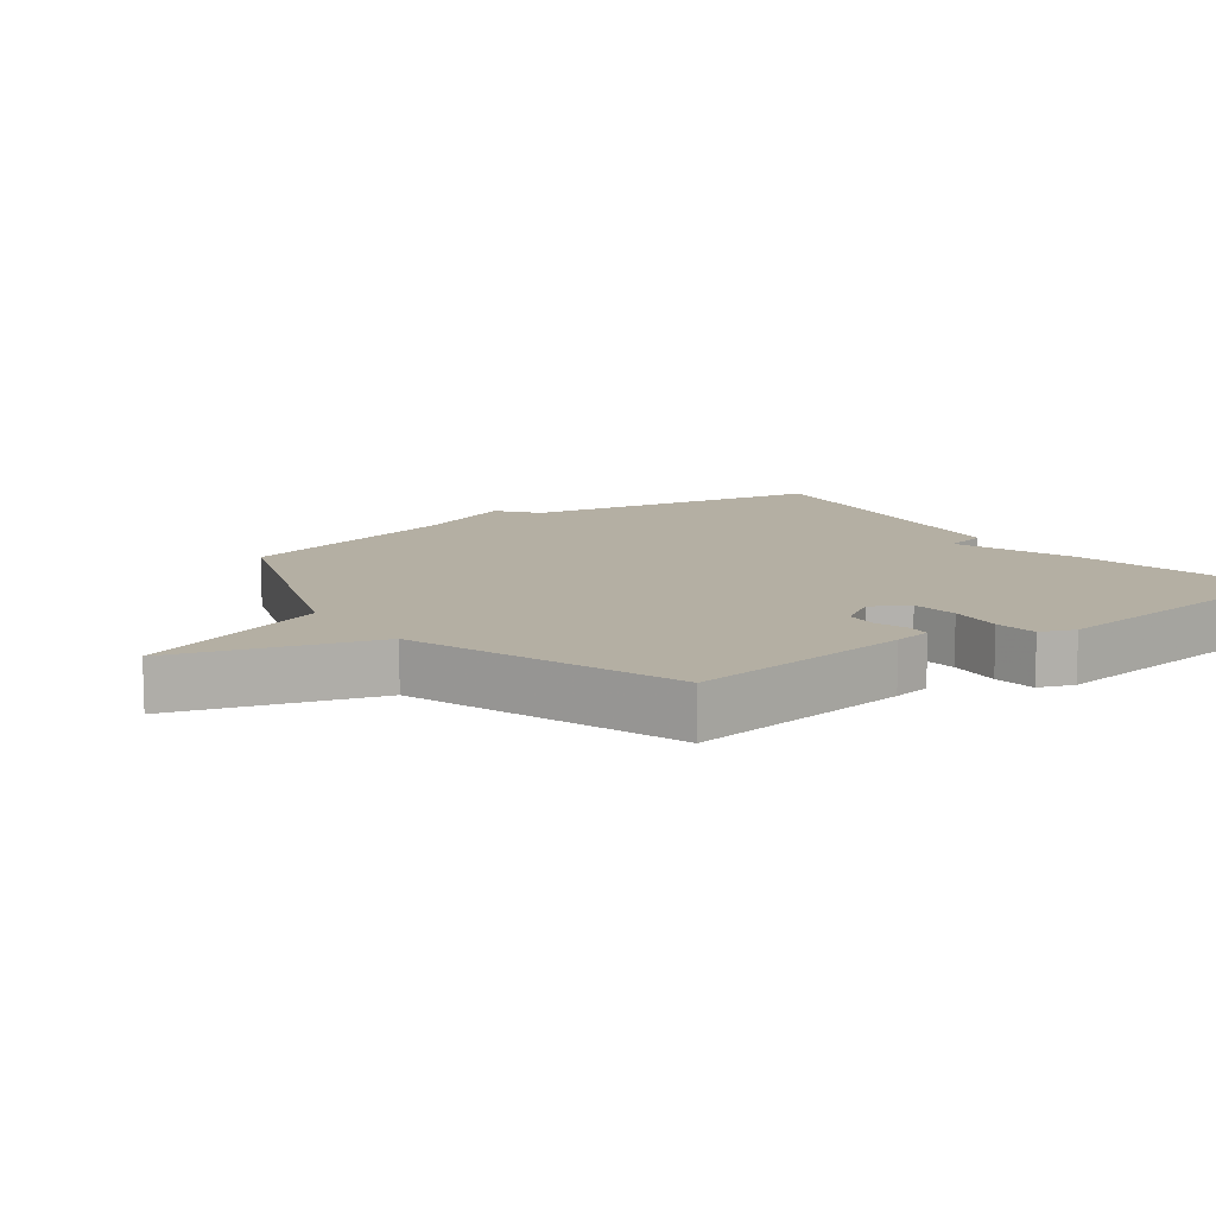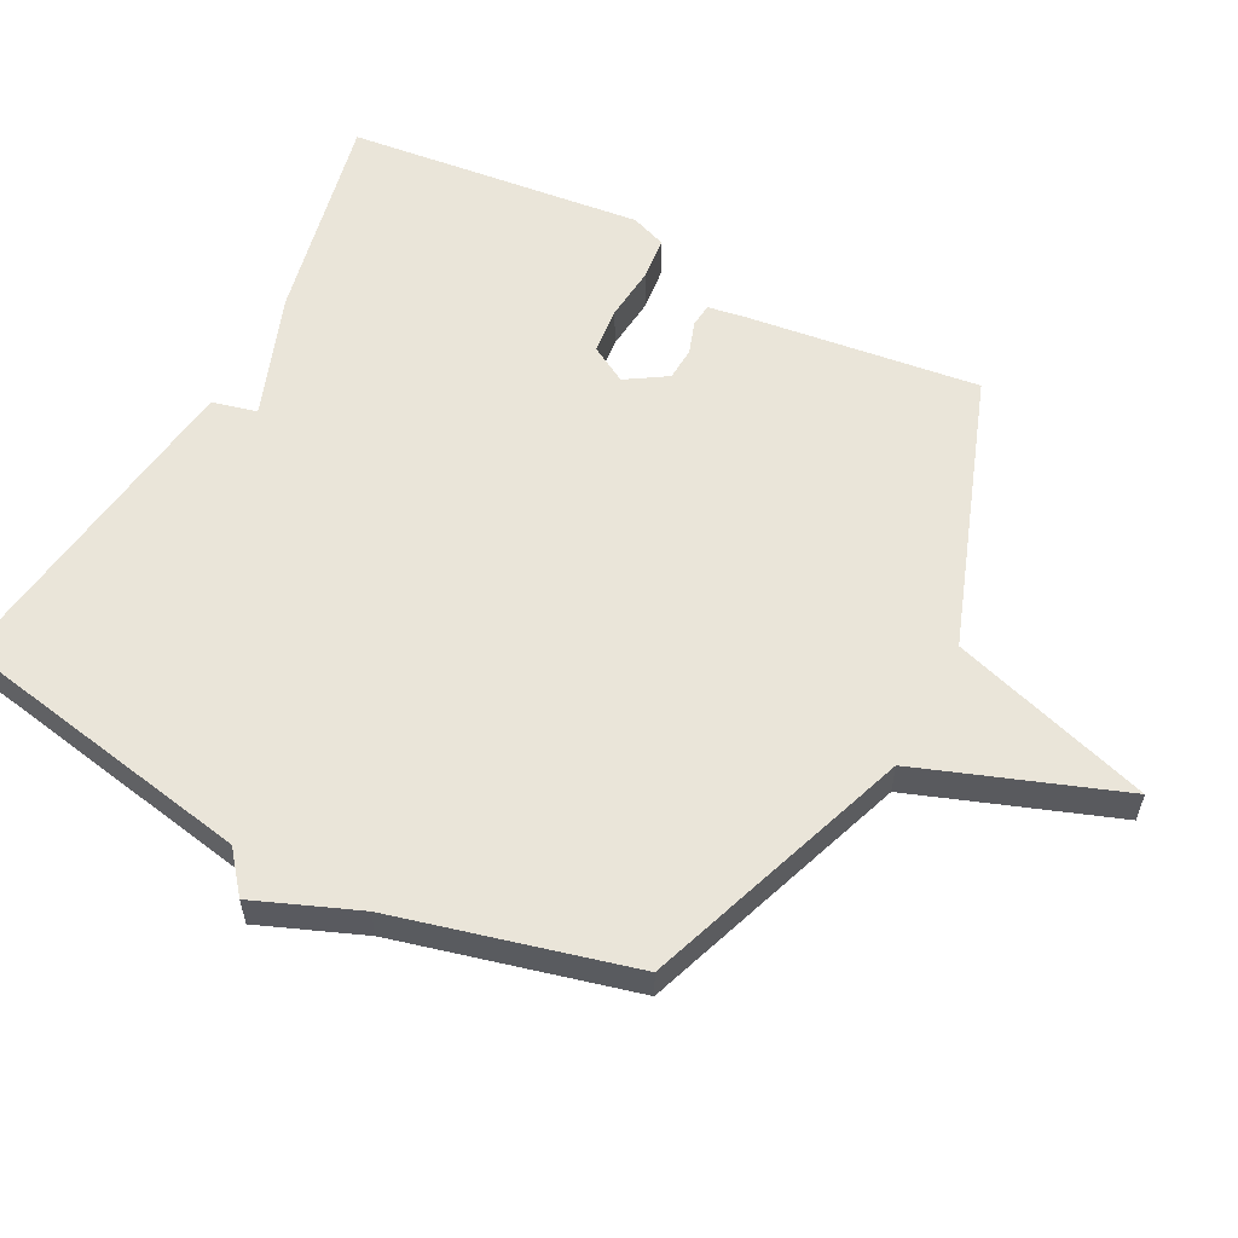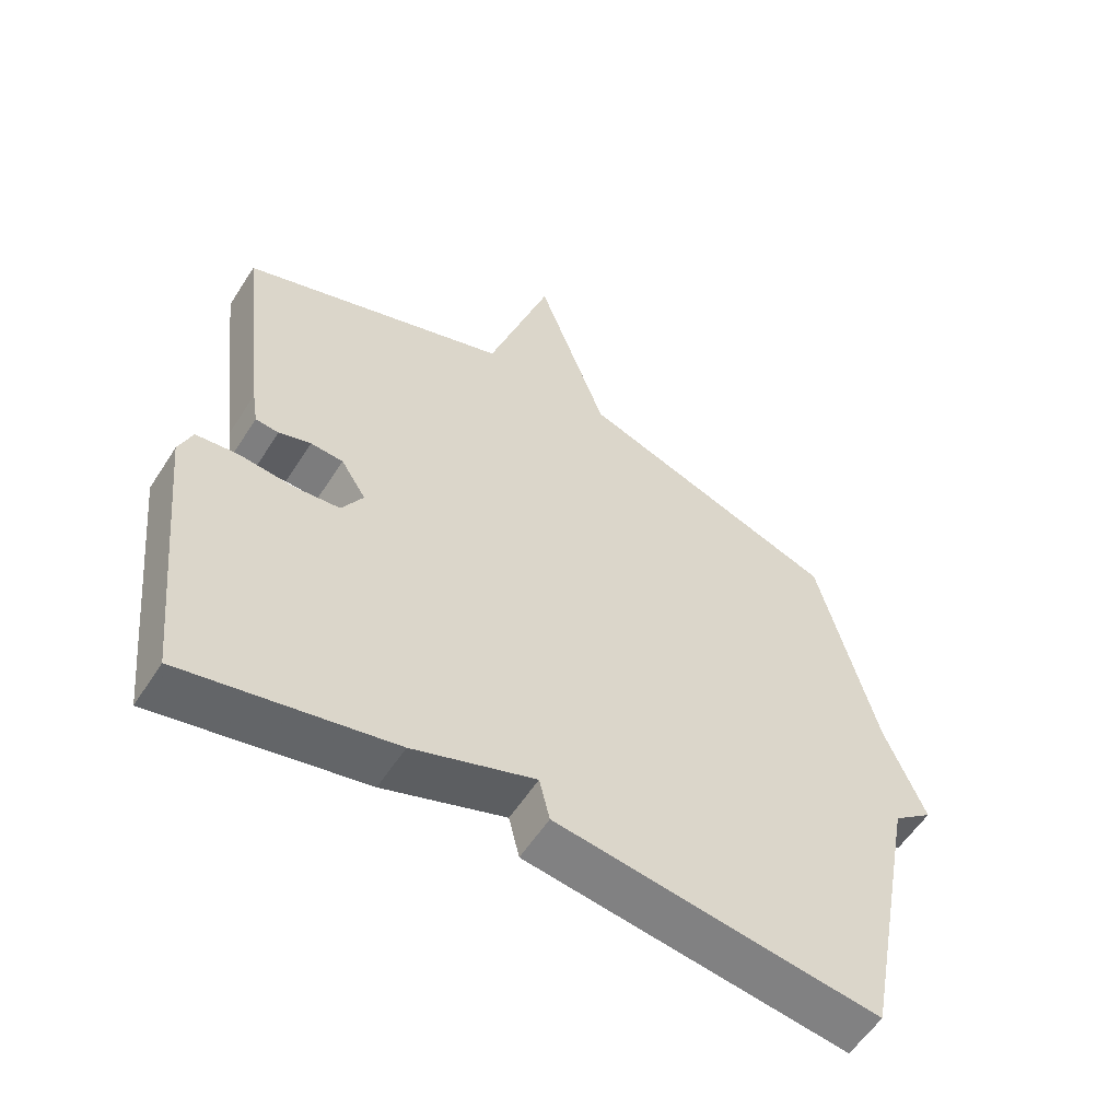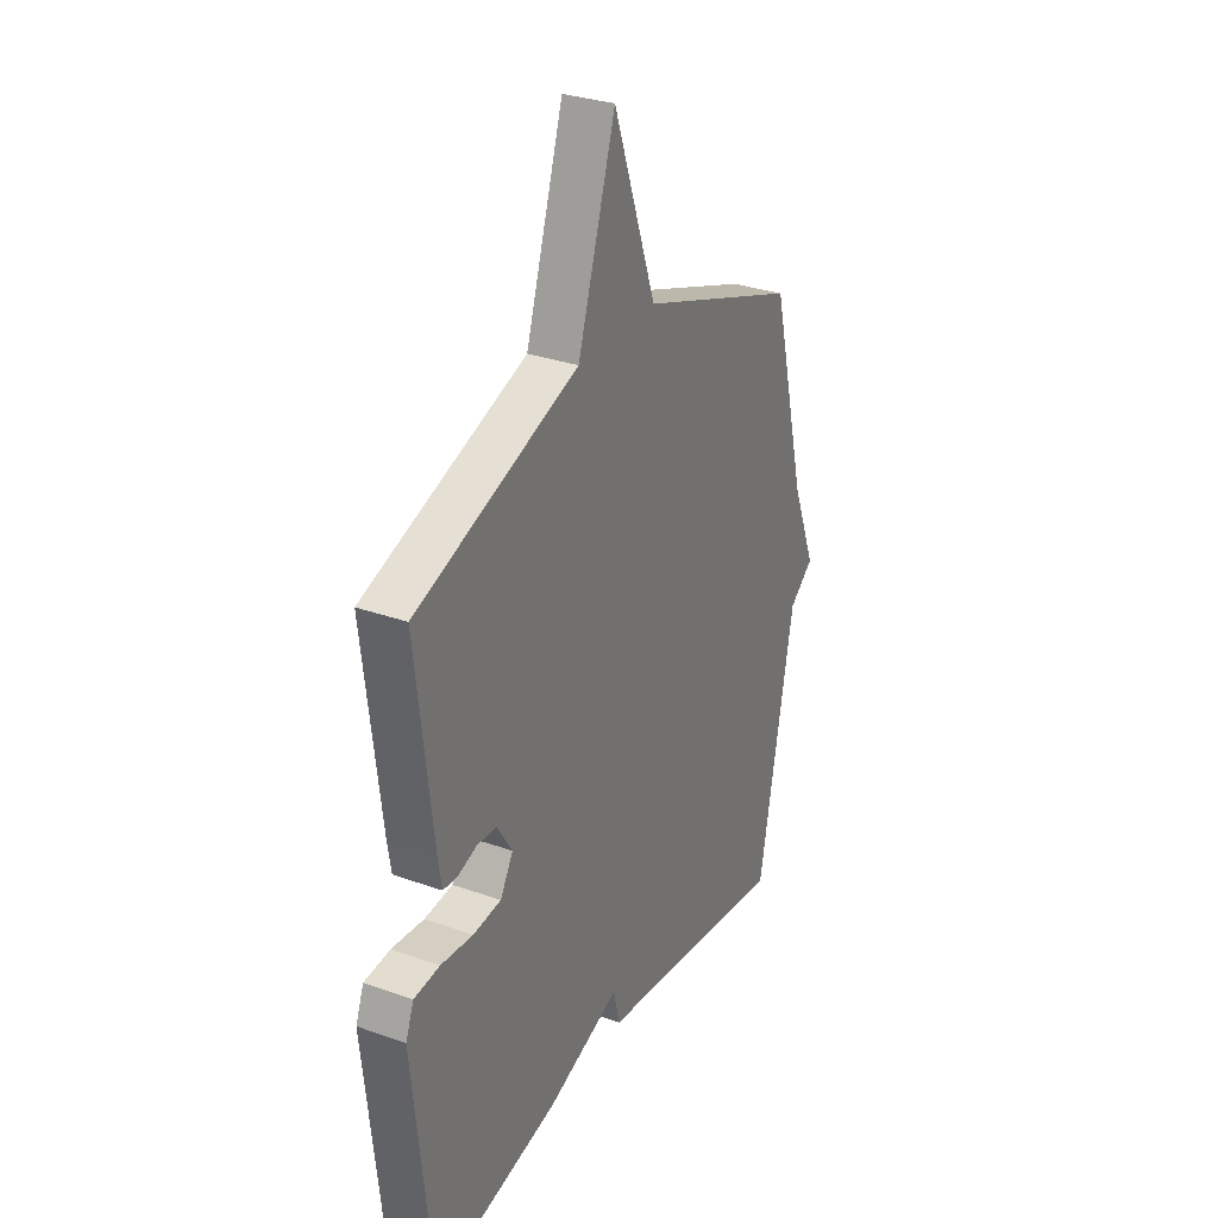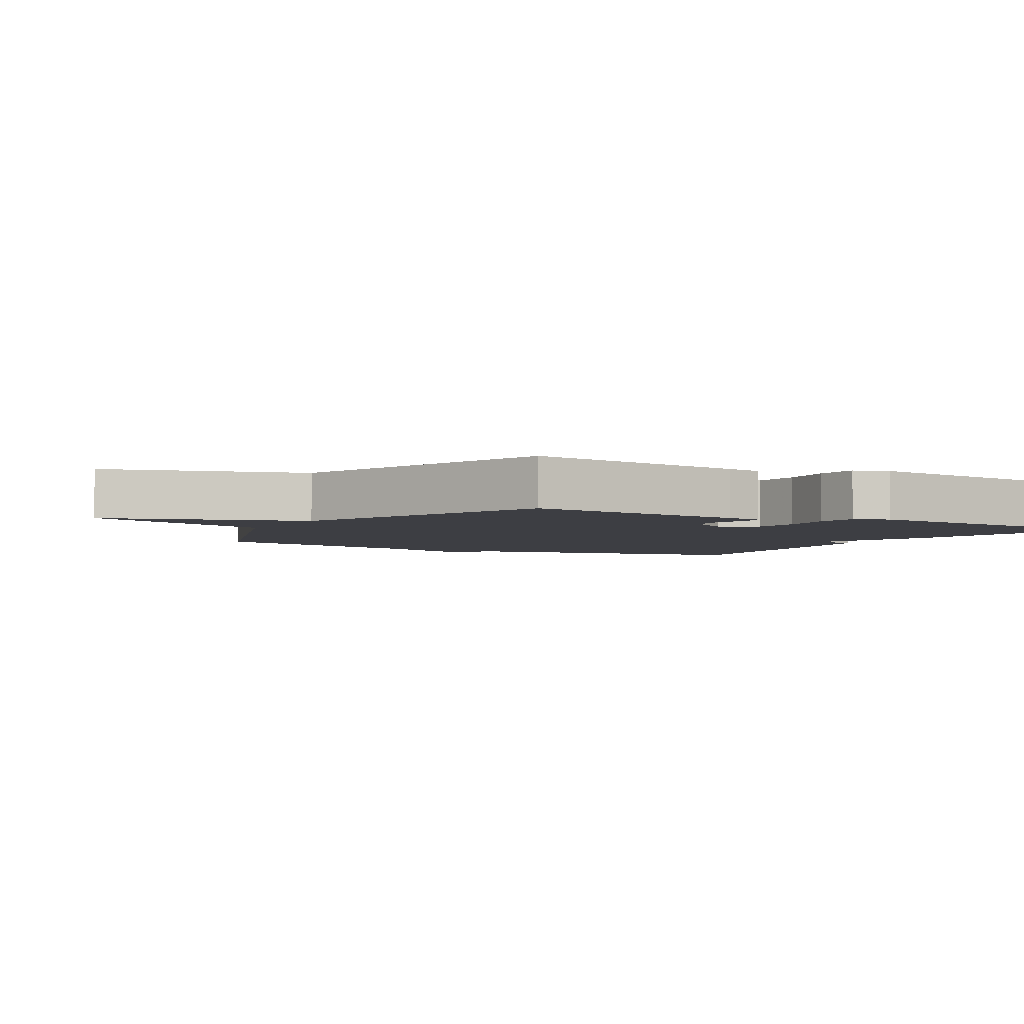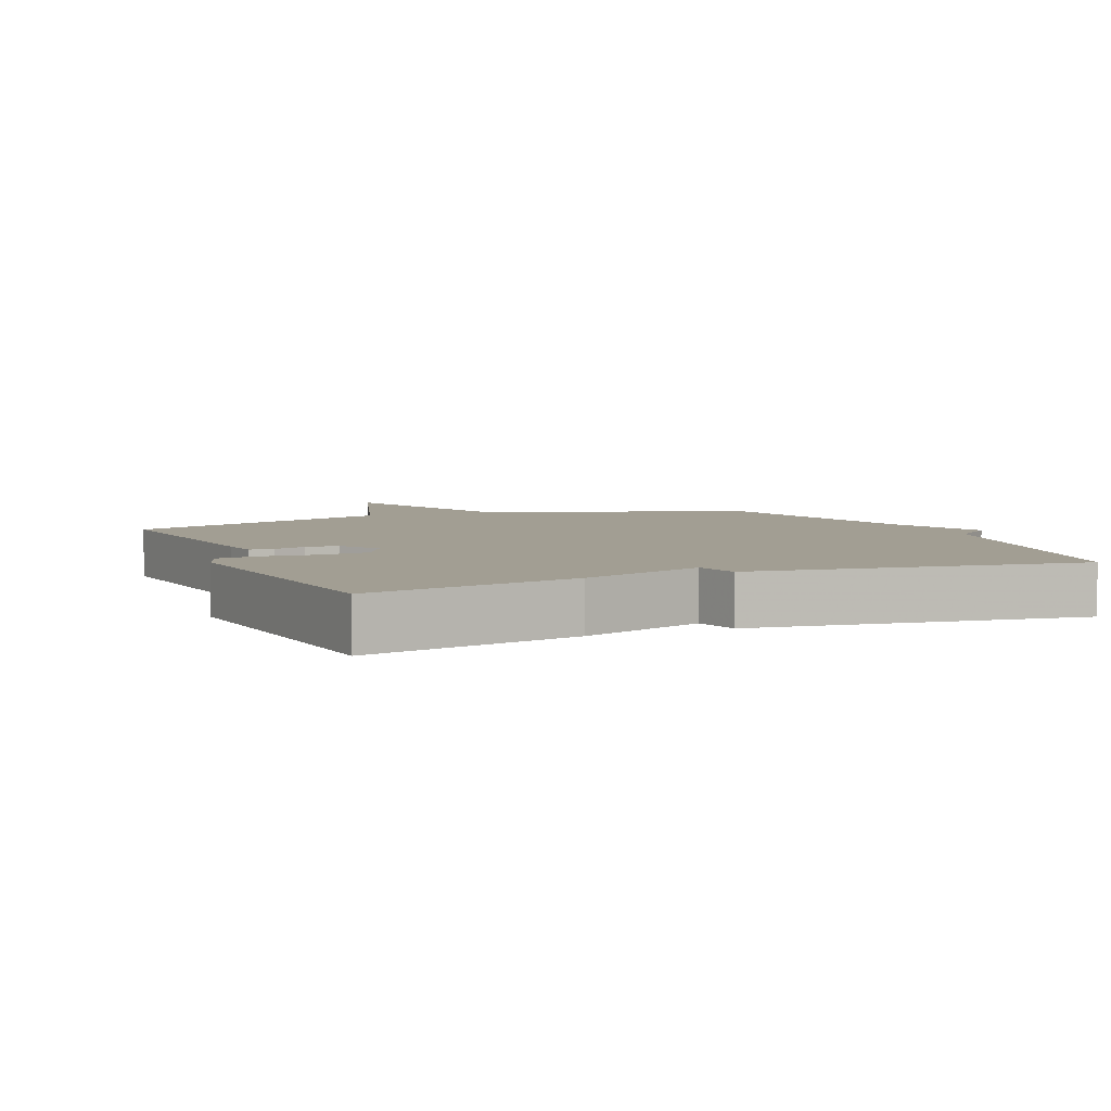
<metadata>
{"format":"obj","ext":"obj","renderer":"f3d","projection":"perspective","resolution":1024,"background":"white","views":[{"elev":11.2,"azim":53.6,"up":"+Y"},{"elev":57.8,"azim":-62.7,"up":"+Y"},{"elev":-57.3,"azim":147.6,"up":"+Z"},{"elev":30.5,"azim":117.3,"up":"+Z"},{"elev":-3.7,"azim":59.7,"up":"+Y"},{"elev":5.1,"azim":157.2,"up":"+Y"}]}
</metadata>
<code>
v -0.5 0.07 -0.5
v -0.587 0.07 -0.047
v -0.647 0.07 0.001
v -0.587 0.07 0.153
v -0.5 0.07 0.5
v -0.104 0.07 0.642
v 0.002 0.07 0.938
v 0.096 0.07 0.642
v 0.5 0.07 0.5
v 0.459 0.07 0.158
v 0.45 0.07 0.101
v 0.415 0.07 0.098
v 0.367 0.07 0.114
v 0.318 0.07 0.111
v 0.28 0.07 0.051
v 0.312 0.07 -0.004
v 0.382 0.07 -0.011
v 0.462 0.07 -0.003
v 0.526 0.07 -0.01
v 0.546 0.07 -0.062
v 0.5 0.07 -0.5
v 0.186 0.07 -0.434
v 0.002 0.07 -0.368
v -0.014 0.07 -0.434
v -0.5 0 -0.5
v -0.587 0 -0.047
v -0.647 0 0.001
v -0.587 0 0.153
v -0.5 0 0.5
v -0.104 0 0.642
v 0.002 0 0.938
v 0.096 0 0.642
v 0.5 0 0.5
v 0.459 0 0.158
v 0.45 0 0.101
v 0.415 0 0.098
v 0.367 0 0.114
v 0.318 0 0.111
v 0.28 0 0.051
v 0.312 0 -0.004
v 0.382 0 -0.011
v 0.462 0 -0.003
v 0.526 0 -0.01
v 0.546 0 -0.062
v 0.5 0 -0.5
v 0.186 0 -0.434
v 0.002 0 -0.368
v -0.014 0 -0.434
f 23 24 1 2
f 21 22 23
f 20 21 23
f 19 20 23
f 18 19 23
f 17 18 23
f 23 2 3
f 17 23 3
f 16 17 3
f 15 16 3 4
f 4 5 6
f 15 4 6
f 14 15 6
f 13 14 6
f 12 13 6
f 11 12 6
f 10 11 6
f 9 10 6
f 8 9 6
f 6 7 8
f 26 25 48 47
f 47 46 45
f 47 45 44
f 47 44 43
f 47 43 42
f 47 42 41
f 27 26 47
f 27 47 41
f 27 41 40
f 28 27 40 39
f 30 29 28
f 30 28 39
f 30 39 38
f 30 38 37
f 30 37 36
f 30 36 35
f 30 35 34
f 30 34 33
f 30 33 32
f 32 31 30
f 1 25 26 2
f 2 26 27 3
f 3 27 28 4
f 4 28 29 5
f 5 29 30 6
f 6 30 31 7
f 7 31 32 8
f 8 32 33 9
f 9 33 34 10
f 10 34 35 11
f 11 35 36 12
f 12 36 37 13
f 13 37 38 14
f 14 38 39 15
f 15 39 40 16
f 16 40 41 17
f 17 41 42 18
f 18 42 43 19
f 19 43 44 20
f 20 44 45 21
f 21 45 46 22
f 22 46 47 23
f 23 47 48 24
f 24 48 25 1

</code>
